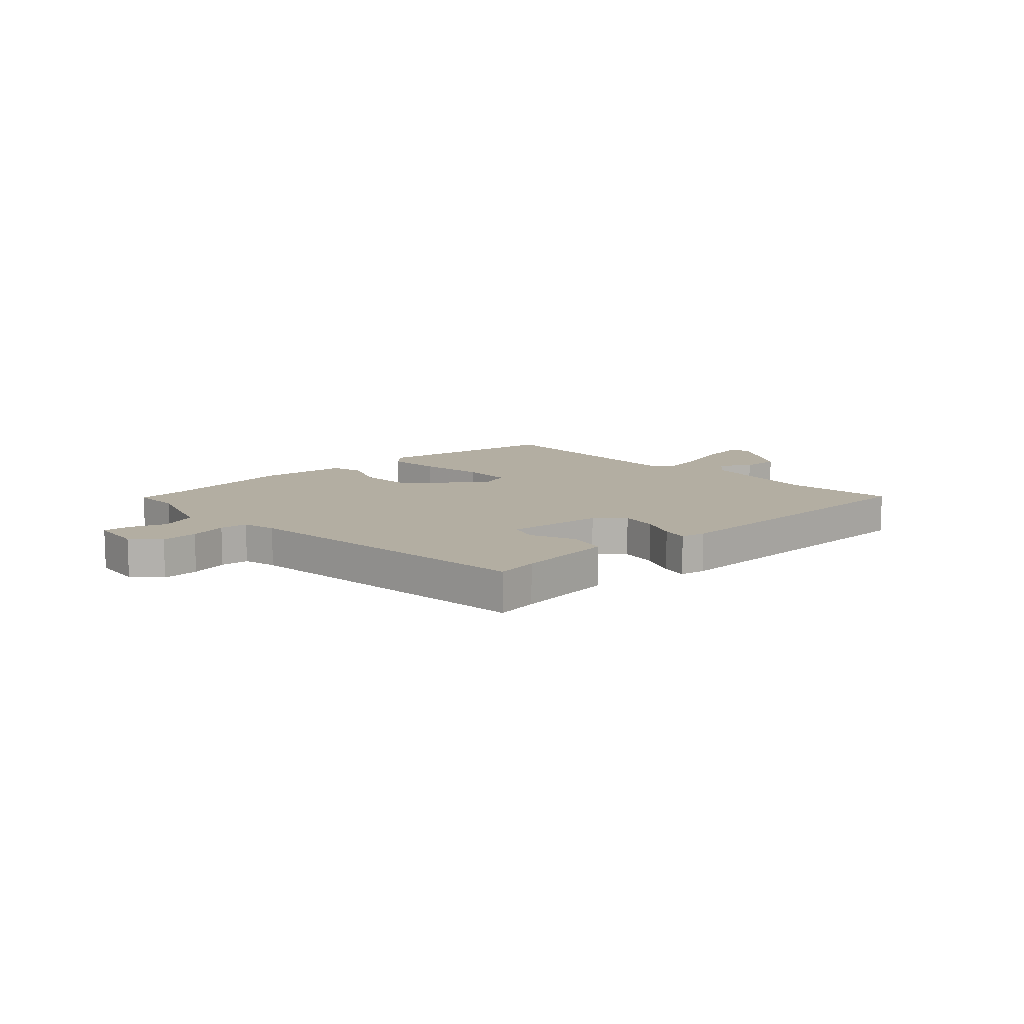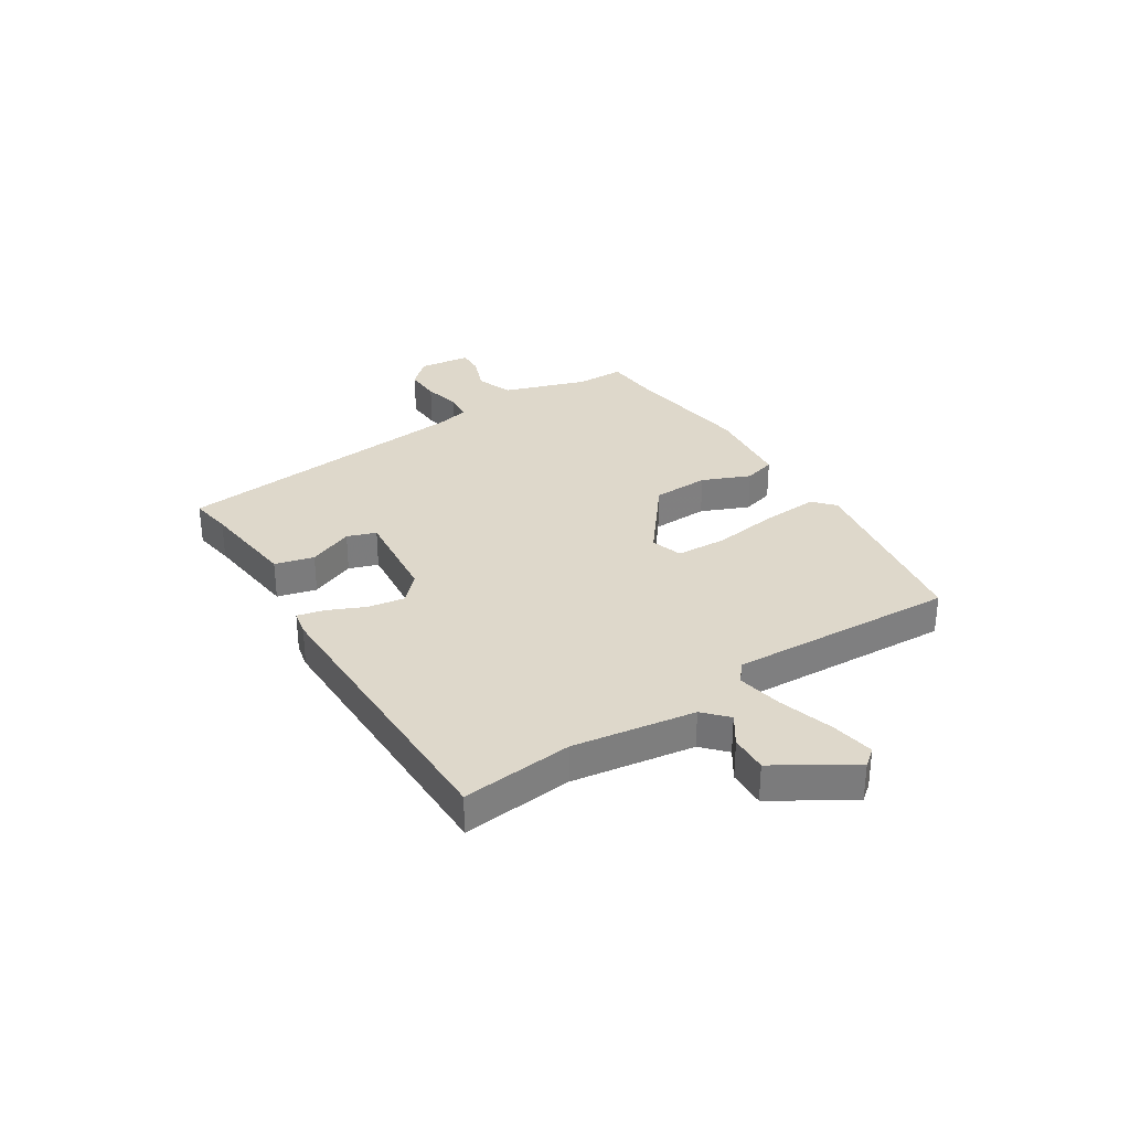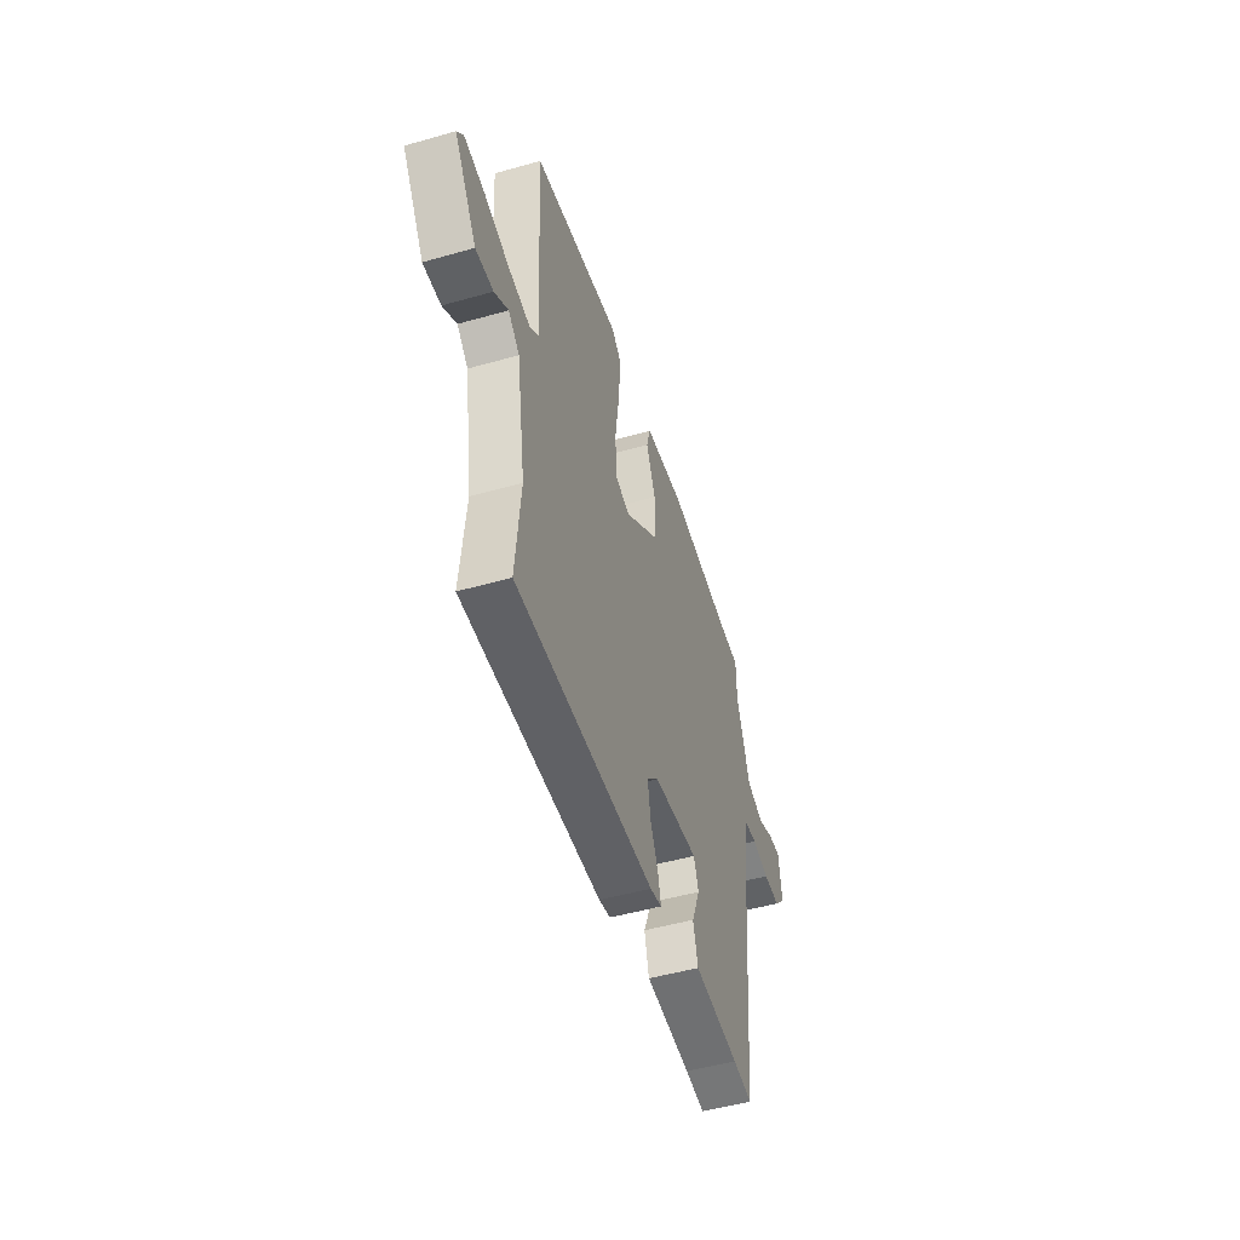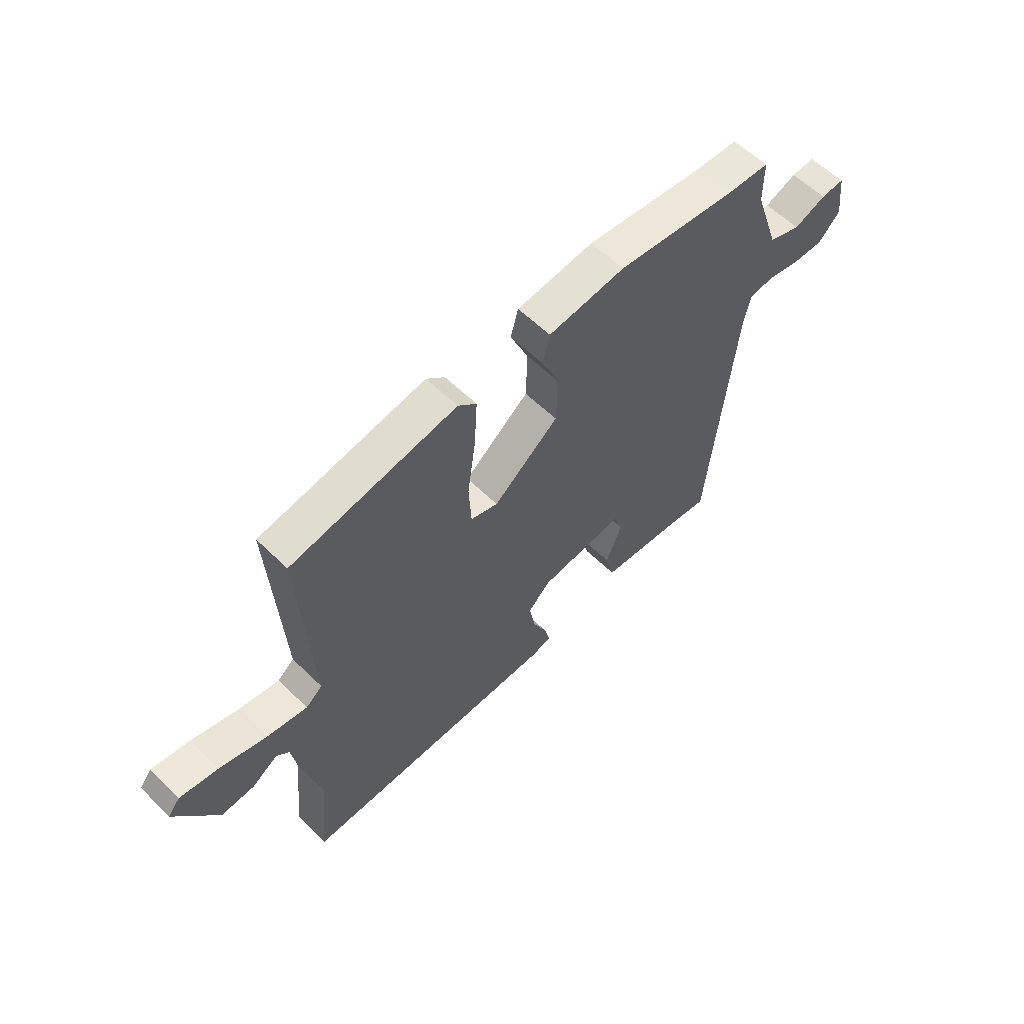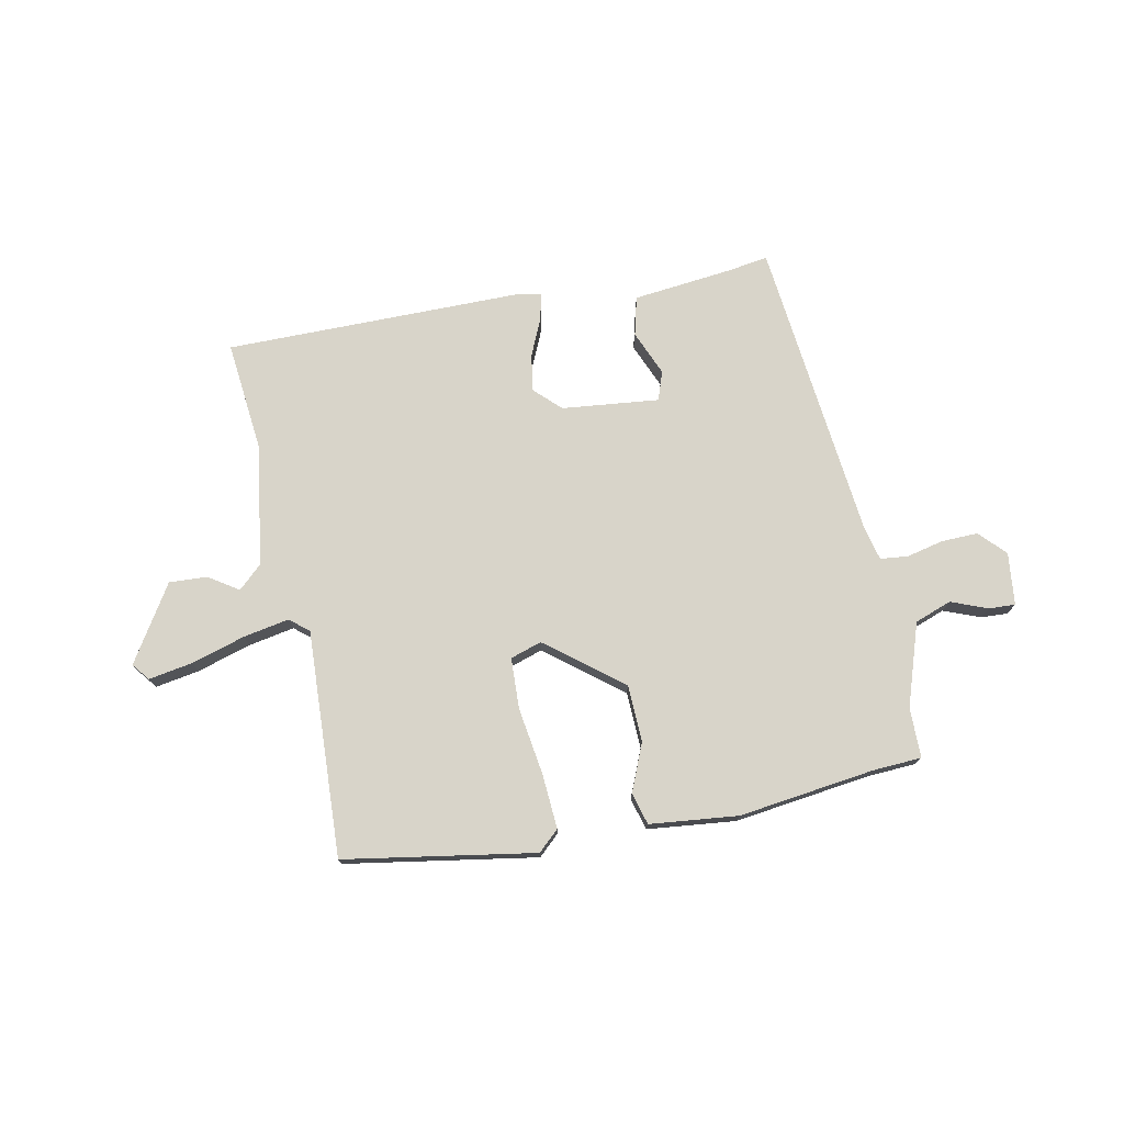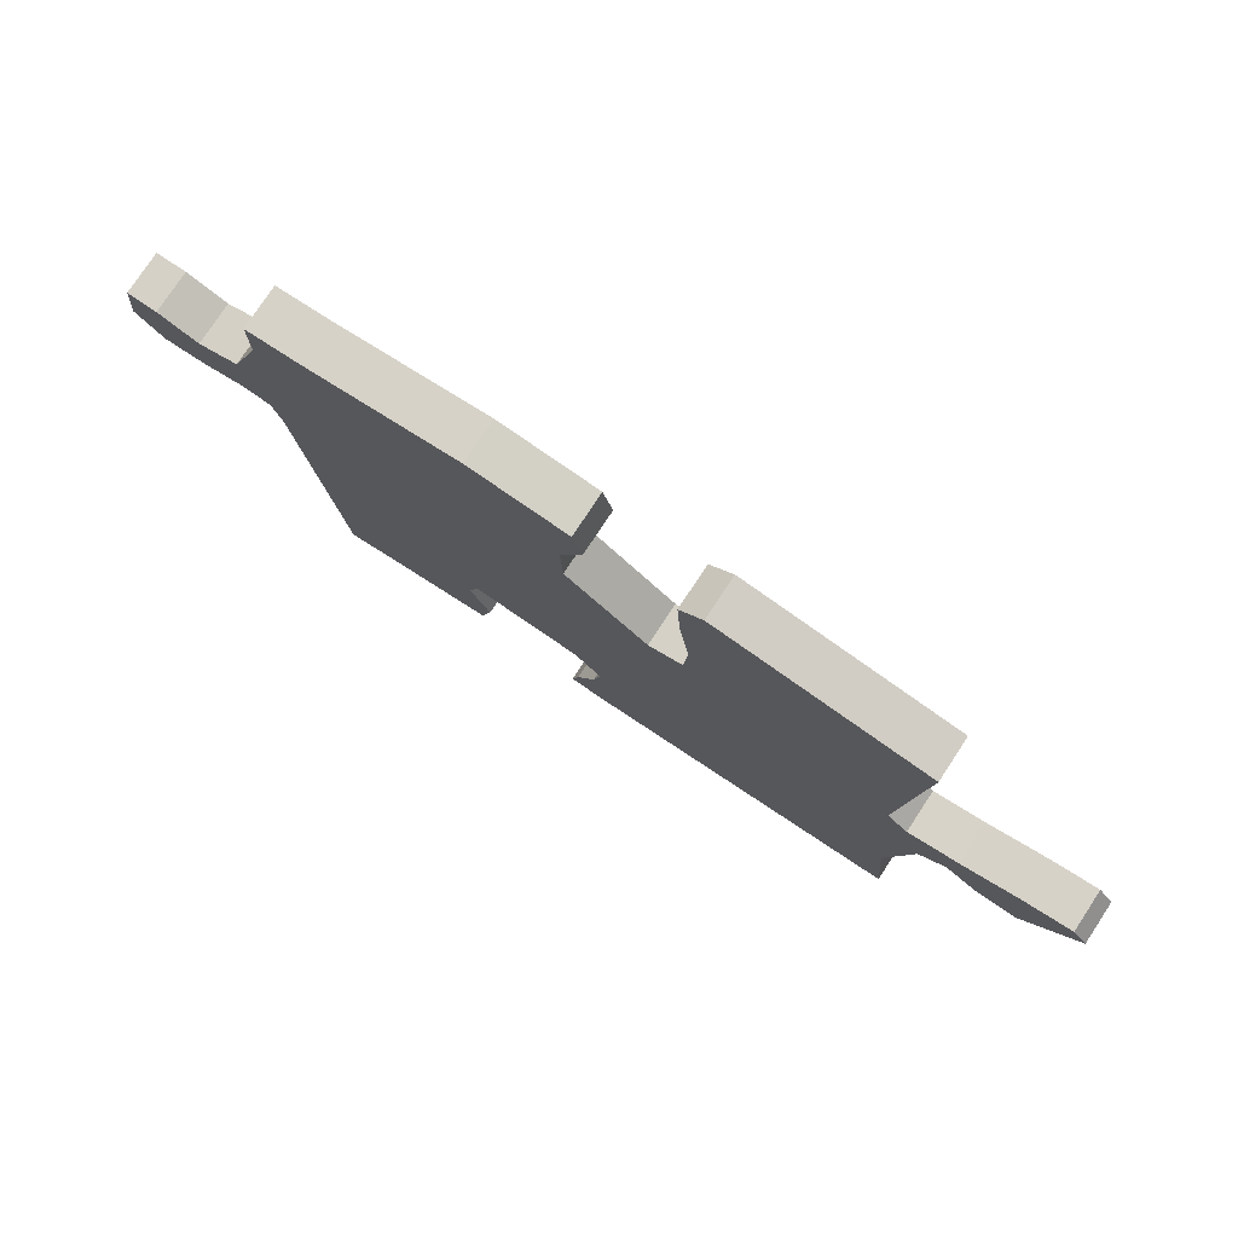
<metadata>
{"format":"obj","ext":"obj","renderer":"f3d","projection":"perspective","resolution":1024,"background":"white","views":[{"elev":10.8,"azim":136.0,"up":"+Y"},{"elev":31.6,"azim":-123.2,"up":"+Y"},{"elev":-49.7,"azim":-72.6,"up":"+Z"},{"elev":58.6,"azim":-44.8,"up":"+Z"},{"elev":75.1,"azim":-11.9,"up":"+Y"},{"elev":78.1,"azim":-146.6,"up":"+Z"}]}
</metadata>
<code>
v 0.492 0.07 -0.498
v 0.414 0.07 -0.487
v 0.232 0.07 -0.469
v 0.213 0.07 -0.397
v 0.247 0.07 -0.313
v 0.228 0.07 -0.26
v 0.048 0.07 -0.281
v 0.001 0.07 -0.328
v 0.013 0.07 -0.396
v 0.044 0.07 -0.464
v 0.056 0.07 -0.513
v 0.01 0.07 -0.523
v -0.54 0.07 -0.529
v -0.521 0.07 -0.324
v -0.557 0.07 -0.099
v -0.601 0.07 -0.059
v -0.656 0.07 -0.096
v -0.726 0.07 -0.1
v -0.815 0.07 0.039
v -0.79 0.07 0.071
v -0.709 0.07 0.058
v -0.609 0.07 0.029
v -0.524 0.07 0.014
v -0.489 0.07 0.043
v -0.513 0.07 0.461
v -0.162 0.07 0.523
v -0.123 0.07 0.488
v -0.129 0.07 0.385
v -0.146 0.07 0.262
v -0.141 0.07 0.168
v -0.083 0.07 0.15
v 0.055 0.07 0.261
v 0.058 0.07 0.366
v 0.02 0.07 0.454
v 0.036 0.07 0.513
v 0.199 0.07 0.532
v 0.451 0.07 0.502
v 0.541 0.07 0.498
v 0.542 0.07 0.407
v 0.595 0.07 0.254
v 0.663 0.07 0.23
v 0.73 0.07 0.257
v 0.779 0.07 0.26
v 0.791 0.07 0.163
v 0.746 0.07 0.115
v 0.679 0.07 0.116
v 0.61 0.07 0.131
v 0.559 0.07 0.125
v 0.545 0.07 0.063
v 0.492 0 -0.498
v 0.414 0 -0.487
v 0.232 0 -0.469
v 0.213 0 -0.397
v 0.247 0 -0.313
v 0.228 0 -0.26
v 0.048 0 -0.281
v 0.001 0 -0.328
v 0.013 0 -0.396
v 0.044 0 -0.464
v 0.056 0 -0.513
v 0.01 0 -0.523
v -0.54 0 -0.529
v -0.521 0 -0.324
v -0.557 0 -0.099
v -0.601 0 -0.059
v -0.656 0 -0.096
v -0.726 0 -0.1
v -0.815 0 0.039
v -0.79 0 0.071
v -0.709 0 0.058
v -0.609 0 0.029
v -0.524 0 0.014
v -0.489 0 0.043
v -0.513 0 0.461
v -0.162 0 0.523
v -0.123 0 0.488
v -0.129 0 0.385
v -0.146 0 0.262
v -0.141 0 0.168
v -0.083 0 0.15
v 0.055 0 0.261
v 0.058 0 0.366
v 0.02 0 0.454
v 0.036 0 0.513
v 0.199 0 0.532
v 0.451 0 0.502
v 0.541 0 0.498
v 0.542 0 0.407
v 0.595 0 0.254
v 0.663 0 0.23
v 0.73 0 0.257
v 0.779 0 0.26
v 0.791 0 0.163
v 0.746 0 0.115
v 0.679 0 0.116
v 0.61 0 0.131
v 0.559 0 0.125
v 0.545 0 0.063
f 44 45 46 47
f 44 47 48
f 41 42 43 44
f 40 41 44 48
f 39 40 48
f 37 38 39
f 37 39 48 49
f 33 34 35 36
f 32 33 36 37
f 31 32 37 49
f 26 27 28 29
f 24 25 26 29
f 23 24 29 30
f 19 20 21 22
f 19 22 23
f 16 17 18 19
f 16 19 23
f 15 16 23 30
f 11 12 13 14
f 9 10 11 14
f 8 9 14 15
f 7 8 15 30
f 2 3 4 5
f 2 5 6
f 31 49 1 2
f 6 7 30 31
f 2 6 31
f 96 95 94 93
f 97 96 93
f 93 92 91 90
f 97 93 90 89
f 97 89 88
f 88 87 86
f 98 97 88 86
f 85 84 83 82
f 86 85 82 81
f 98 86 81 80
f 78 77 76 75
f 78 75 74 73
f 79 78 73 72
f 71 70 69 68
f 72 71 68
f 68 67 66 65
f 72 68 65
f 79 72 65 64
f 63 62 61 60
f 63 60 59 58
f 64 63 58 57
f 79 64 57 56
f 54 53 52 51
f 55 54 51
f 51 50 98 80
f 80 79 56 55
f 80 55 51
f 1 50 51 2
f 2 51 52 3
f 3 52 53 4
f 4 53 54 5
f 5 54 55 6
f 6 55 56 7
f 7 56 57 8
f 8 57 58 9
f 9 58 59 10
f 10 59 60 11
f 11 60 61 12
f 12 61 62 13
f 13 62 63 14
f 14 63 64 15
f 15 64 65 16
f 16 65 66 17
f 17 66 67 18
f 18 67 68 19
f 19 68 69 20
f 20 69 70 21
f 21 70 71 22
f 22 71 72 23
f 23 72 73 24
f 24 73 74 25
f 25 74 75 26
f 26 75 76 27
f 27 76 77 28
f 28 77 78 29
f 29 78 79 30
f 30 79 80 31
f 31 80 81 32
f 32 81 82 33
f 33 82 83 34
f 34 83 84 35
f 35 84 85 36
f 36 85 86 37
f 37 86 87 38
f 38 87 88 39
f 39 88 89 40
f 40 89 90 41
f 41 90 91 42
f 42 91 92 43
f 43 92 93 44
f 44 93 94 45
f 45 94 95 46
f 46 95 96 47
f 47 96 97 48
f 48 97 98 49
f 49 98 50 1

</code>
